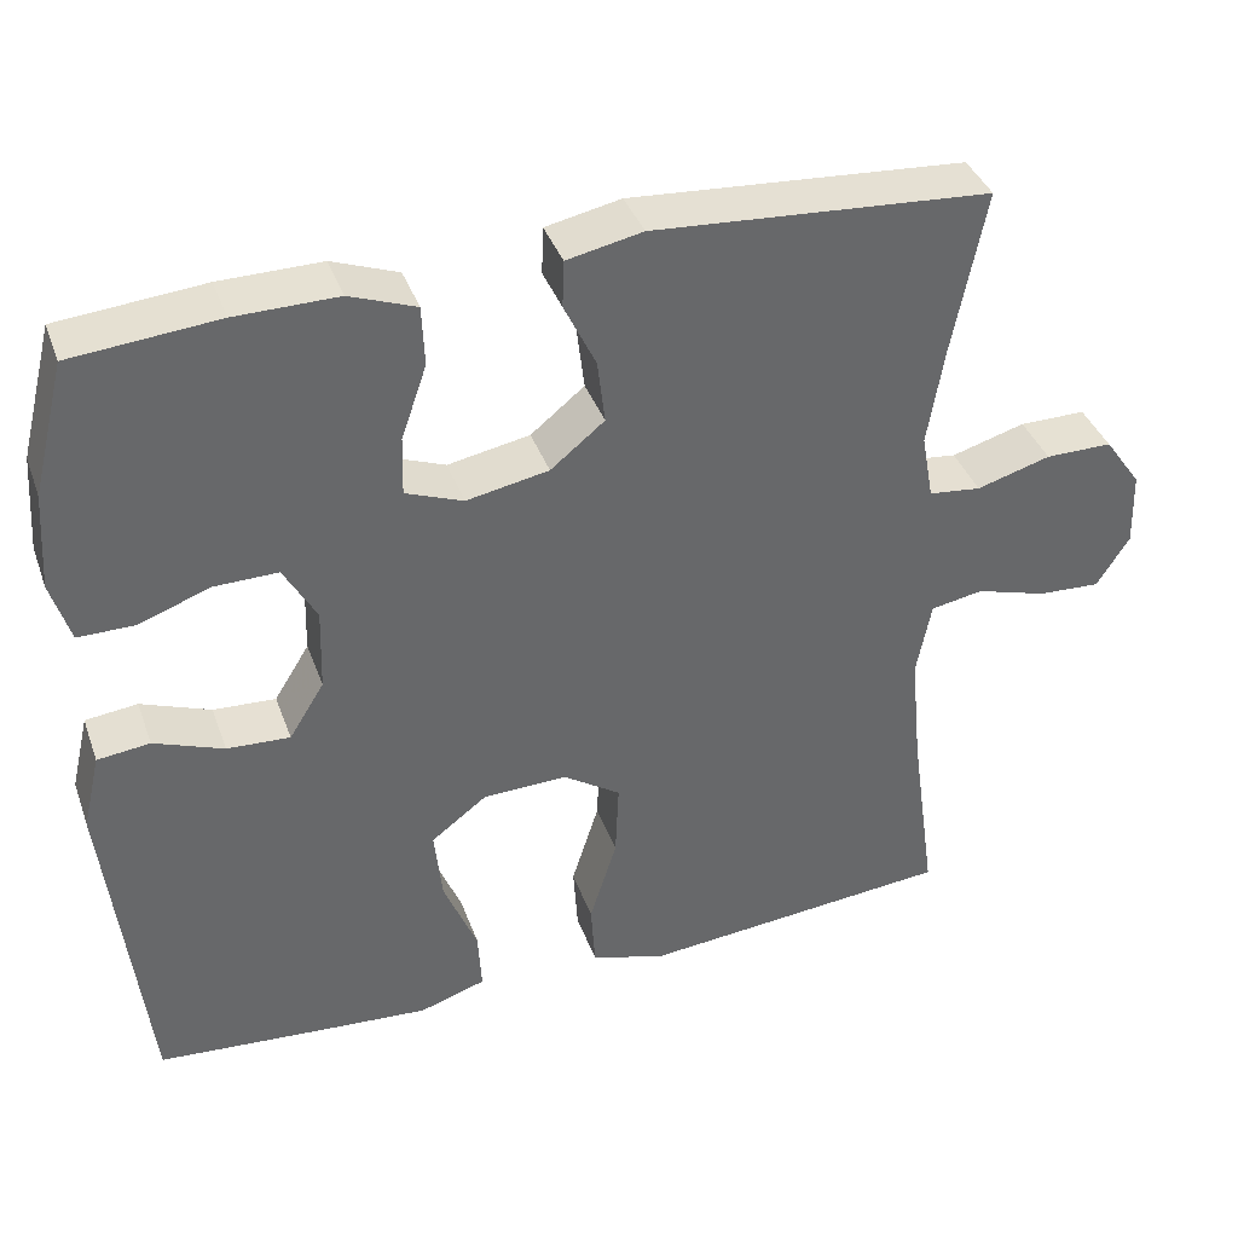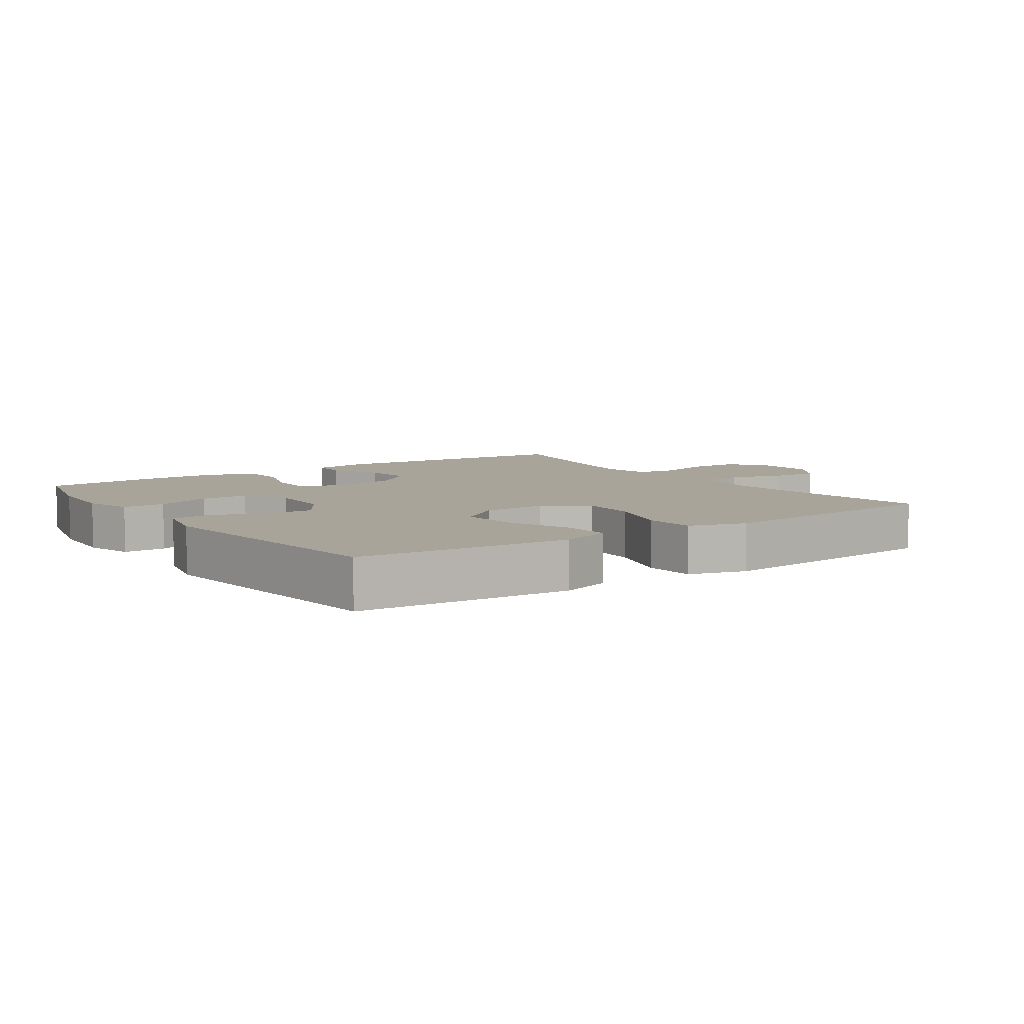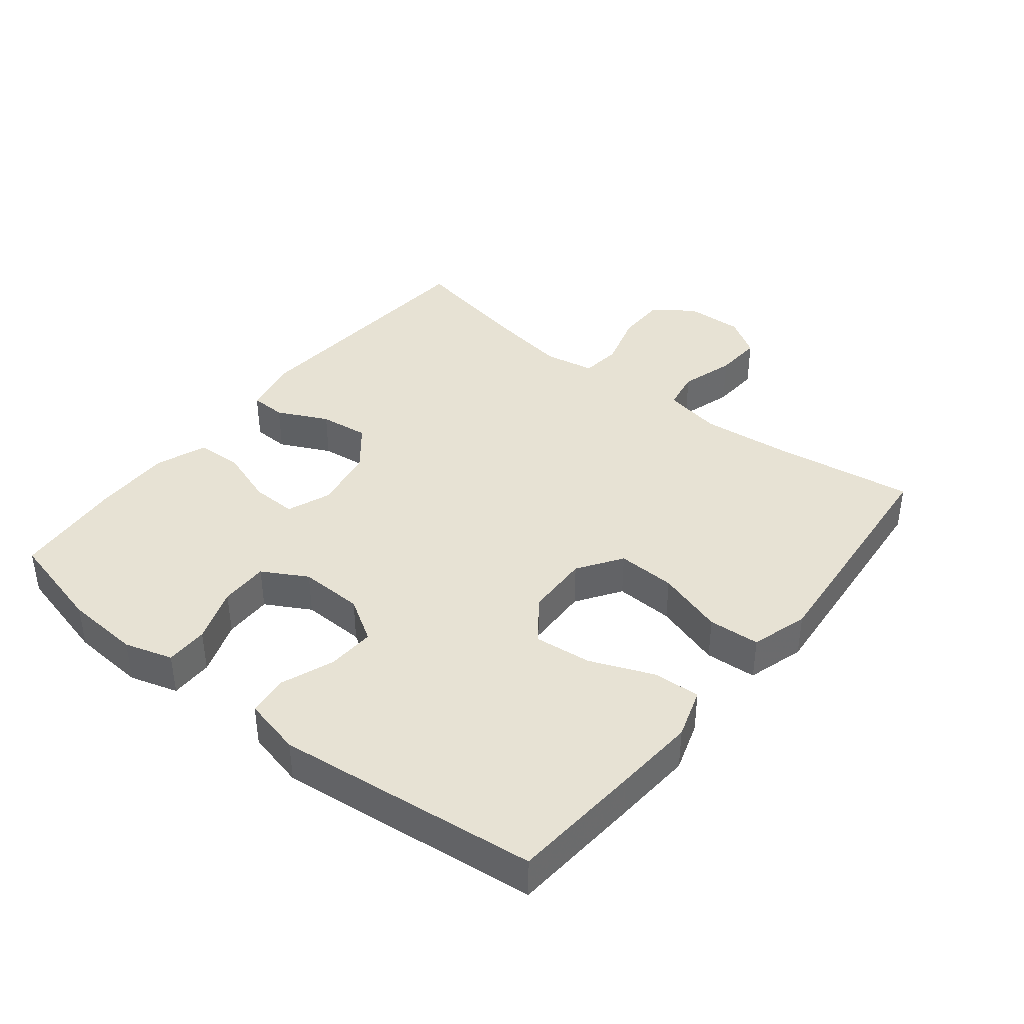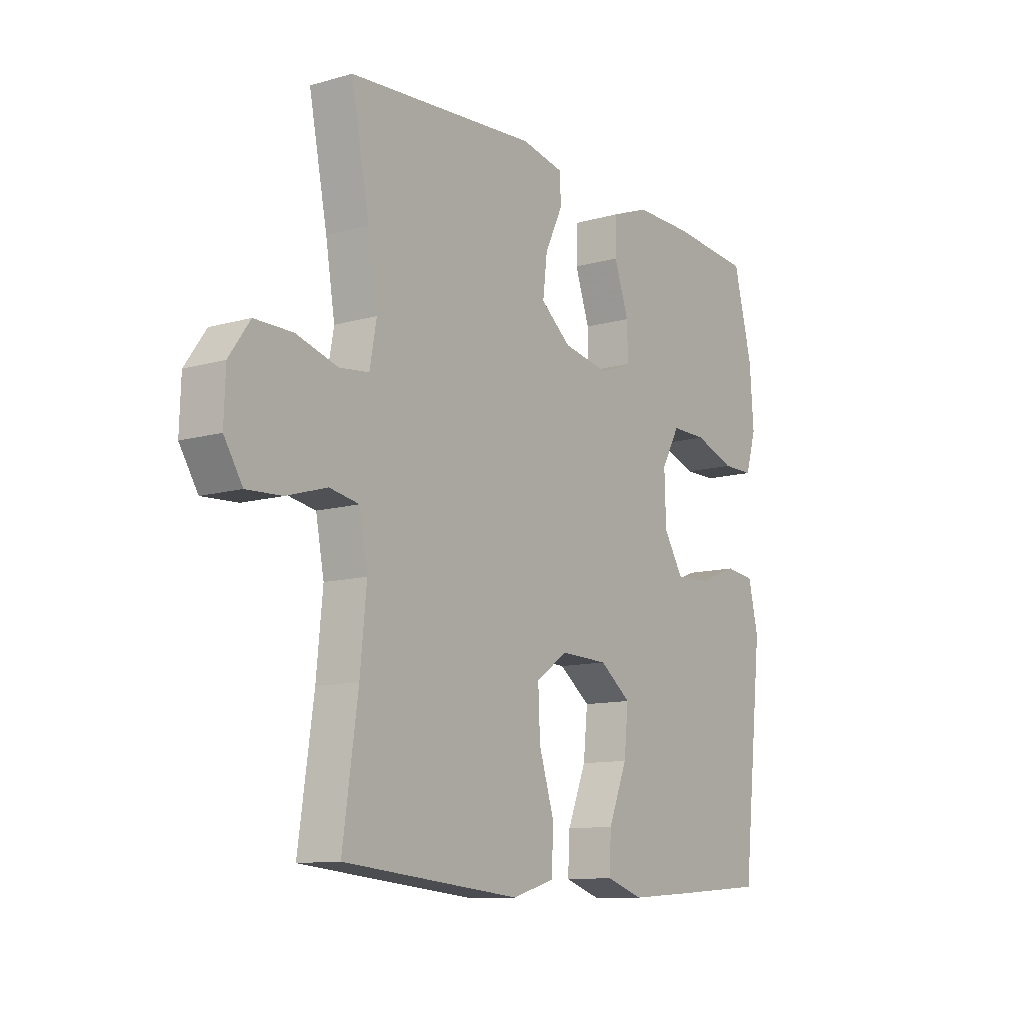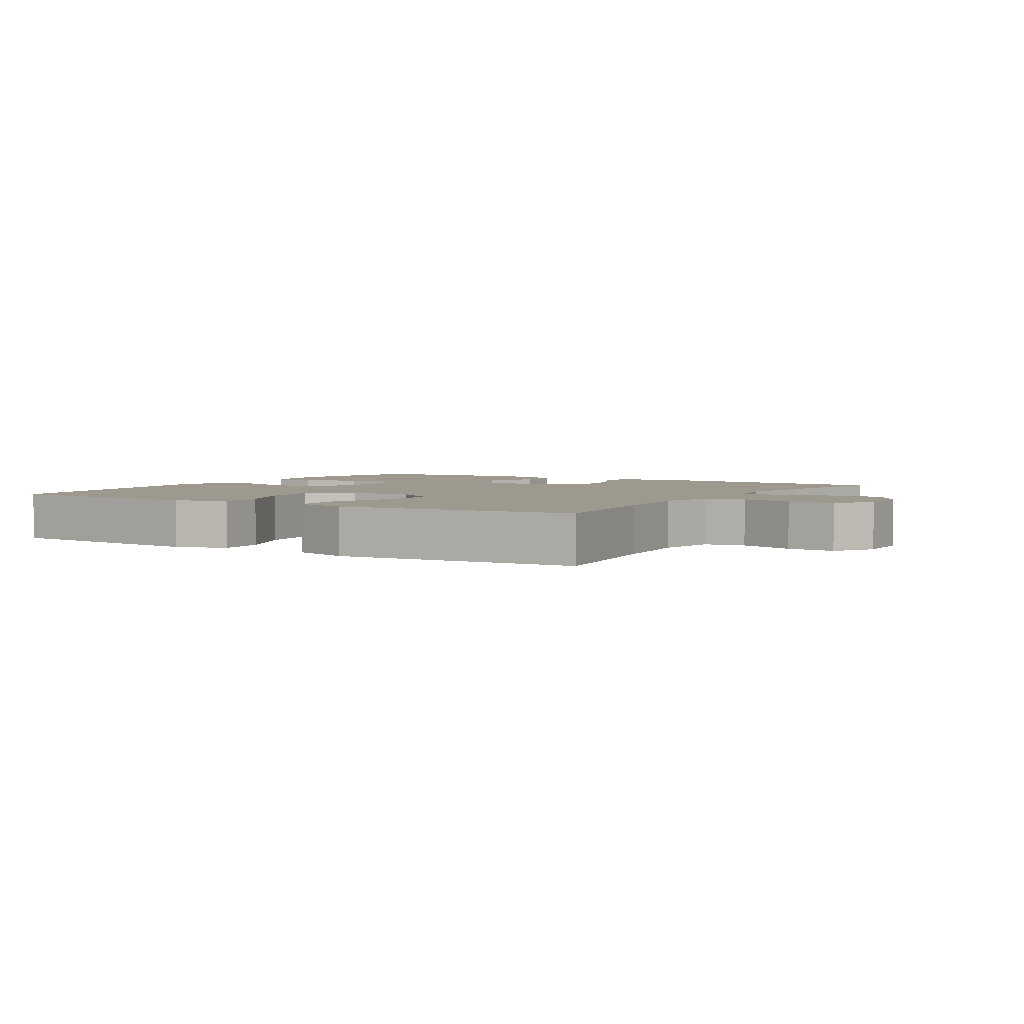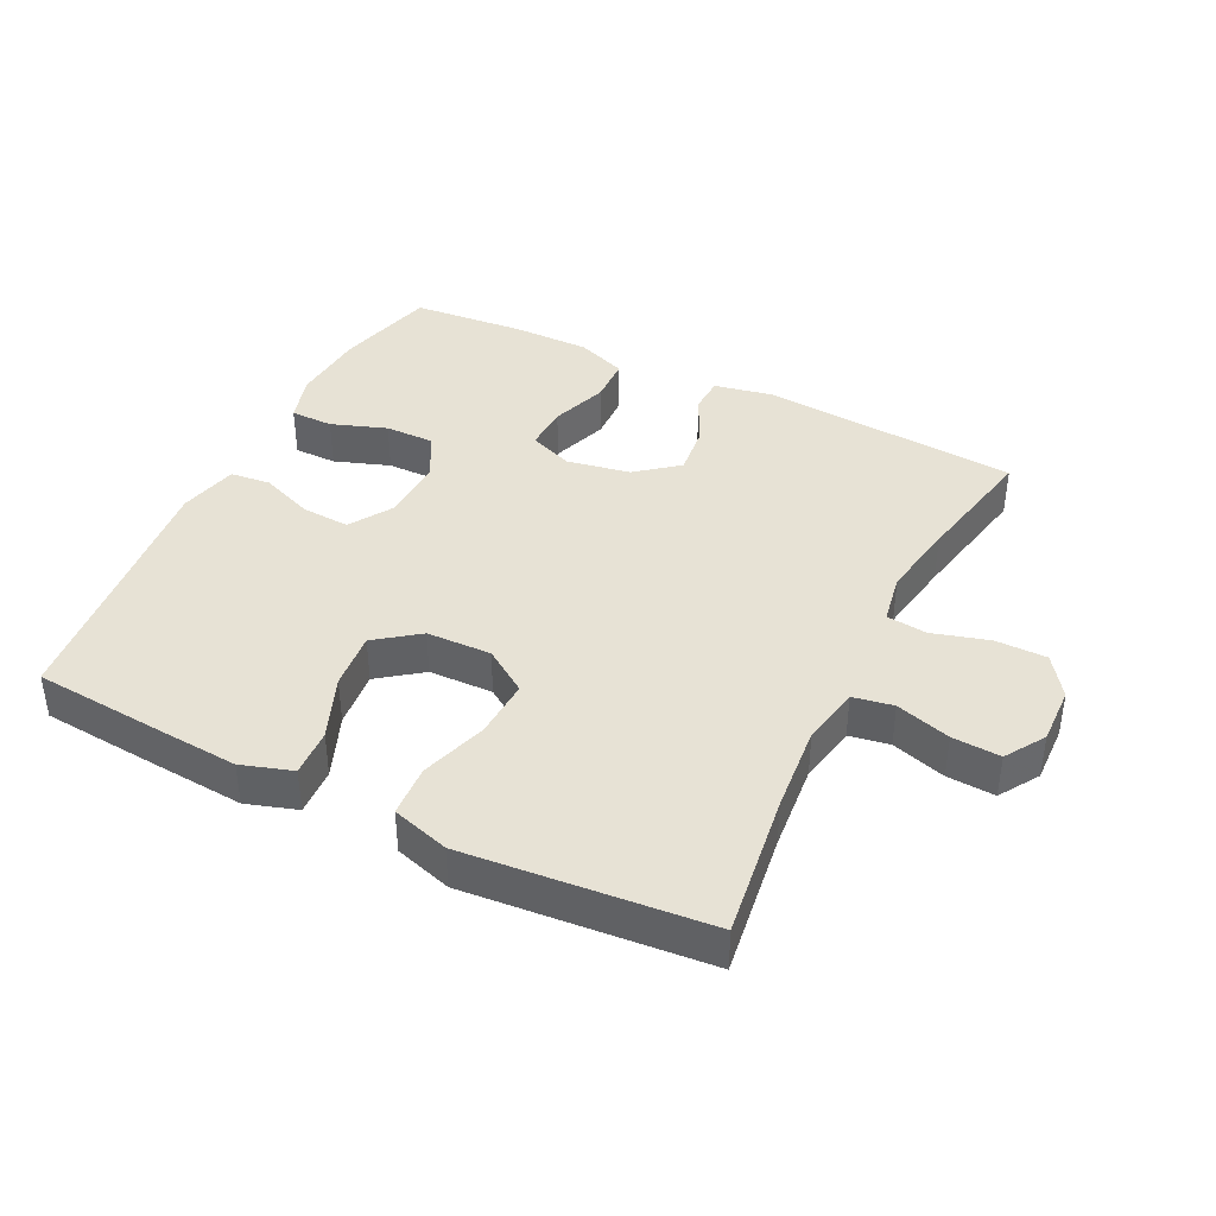
<metadata>
{"format":"obj","ext":"obj","renderer":"f3d","projection":"perspective","resolution":1024,"background":"white","views":[{"elev":38.7,"azim":161.1,"up":"+Z"},{"elev":7.1,"azim":145.3,"up":"+Y"},{"elev":39.8,"azim":128.5,"up":"+Y"},{"elev":-11.3,"azim":-55.2,"up":"+Z"},{"elev":3.3,"azim":-148.1,"up":"+Y"},{"elev":40.2,"azim":-153.5,"up":"+Y"}]}
</metadata>
<code>
v -0.5 0.07 0.5
v -0.107 0.07 0.529
v -0.019 0.07 0.511
v -0.017 0.07 0.456
v -0.054 0.07 0.379
v -0.063 0.07 0.304
v 0 0.07 0.253
v 0.096 0.07 0.235
v 0.163 0.07 0.261
v 0.161 0.07 0.33
v 0.131 0.07 0.417
v 0.134 0.07 0.487
v 0.211 0.07 0.516
v 0.33 0.07 0.515
v 0.5 0.07 0.5
v 0.539 0.07 0.346
v 0.547 0.07 0.232
v 0.525 0.07 0.159
v 0.46 0.07 0.159
v 0.376 0.07 0.189
v 0.302 0.07 0.19
v 0.264 0.07 0.122
v 0.267 0.07 0.025
v 0.308 0.07 -0.041
v 0.381 0.07 -0.037
v 0.462 0.07 -0.006
v 0.523 0.07 -0.013
v 0.544 0.07 -0.102
v 0.5 0.07 -0.5
v 0.3 0.07 -0.516
v 0.177 0.07 -0.525
v 0.1 0.07 -0.5
v 0.104 0.07 -0.428
v 0.143 0.07 -0.332
v 0.152 0.07 -0.245
v 0.087 0.07 -0.196
v -0.011 0.07 -0.193
v -0.078 0.07 -0.238
v -0.074 0.07 -0.327
v -0.042 0.07 -0.429
v -0.047 0.07 -0.507
v -0.134 0.07 -0.533
v -0.268 0.07 -0.521
v -0.5 0.07 -0.5
v -0.469 0.07 -0.281
v -0.456 0.07 -0.148
v -0.473 0.07 -0.059
v -0.534 0.07 -0.048
v -0.617 0.07 -0.073
v -0.69 0.07 -0.077
v -0.728 0.07 -0.017
v -0.725 0.07 0.071
v -0.682 0.07 0.132
v -0.604 0.07 0.132
v -0.518 0.07 0.107
v -0.457 0.07 0.114
v -0.443 0.07 0.191
v -0.462 0.07 0.307
v -0.5 0 0.5
v -0.107 0 0.529
v -0.019 0 0.511
v -0.017 0 0.456
v -0.054 0 0.379
v -0.063 0 0.304
v 0 0 0.253
v 0.096 0 0.235
v 0.163 0 0.261
v 0.161 0 0.33
v 0.131 0 0.417
v 0.134 0 0.487
v 0.211 0 0.516
v 0.33 0 0.515
v 0.5 0 0.5
v 0.539 0 0.346
v 0.547 0 0.232
v 0.525 0 0.159
v 0.46 0 0.159
v 0.376 0 0.189
v 0.302 0 0.19
v 0.264 0 0.122
v 0.267 0 0.025
v 0.308 0 -0.041
v 0.381 0 -0.037
v 0.462 0 -0.006
v 0.523 0 -0.013
v 0.544 0 -0.102
v 0.5 0 -0.5
v 0.3 0 -0.516
v 0.177 0 -0.525
v 0.1 0 -0.5
v 0.104 0 -0.428
v 0.143 0 -0.332
v 0.152 0 -0.245
v 0.087 0 -0.196
v -0.011 0 -0.193
v -0.078 0 -0.238
v -0.074 0 -0.327
v -0.042 0 -0.429
v -0.047 0 -0.507
v -0.134 0 -0.533
v -0.268 0 -0.521
v -0.5 0 -0.5
v -0.469 0 -0.281
v -0.456 0 -0.148
v -0.473 0 -0.059
v -0.534 0 -0.048
v -0.617 0 -0.073
v -0.69 0 -0.077
v -0.728 0 -0.017
v -0.725 0 0.071
v -0.682 0 0.132
v -0.604 0 0.132
v -0.518 0 0.107
v -0.457 0 0.114
v -0.443 0 0.191
v -0.462 0 0.307
f 53 54 55
f 52 53 55
f 51 52 55
f 50 51 55
f 49 50 55
f 48 49 55
f 47 48 55 56
f 46 47 56 57
f 43 44 45
f 42 43 45
f 41 42 45
f 40 41 45
f 39 40 45
f 38 39 45 46
f 37 38 46 57
f 32 33 34
f 31 32 34
f 30 31 34
f 29 30 34
f 28 29 34
f 27 28 34
f 26 27 34
f 25 26 34
f 24 25 34 35
f 23 24 35 36
f 18 19 20
f 17 18 20
f 16 17 20
f 15 16 20
f 14 15 20
f 13 14 20
f 12 13 20
f 11 12 20
f 10 11 20
f 9 10 20 21
f 8 9 21 22
f 3 4 5
f 2 3 5
f 1 2 5
f 58 1 5
f 58 5 6
f 37 57 58
f 36 37 58
f 23 36 58
f 22 23 58
f 8 22 58
f 7 8 58
f 6 7 58
f 113 112 111
f 113 111 110
f 113 110 109
f 113 109 108
f 113 108 107
f 113 107 106
f 114 113 106 105
f 115 114 105 104
f 103 102 101
f 103 101 100
f 103 100 99
f 103 99 98
f 103 98 97
f 104 103 97 96
f 115 104 96 95
f 92 91 90
f 92 90 89
f 92 89 88
f 92 88 87
f 92 87 86
f 92 86 85
f 92 85 84
f 92 84 83
f 93 92 83 82
f 94 93 82 81
f 78 77 76
f 78 76 75
f 78 75 74
f 78 74 73
f 78 73 72
f 78 72 71
f 78 71 70
f 78 70 69
f 78 69 68
f 79 78 68 67
f 80 79 67 66
f 63 62 61
f 63 61 60
f 63 60 59
f 63 59 116
f 64 63 116
f 116 115 95
f 116 95 94
f 116 94 81
f 116 81 80
f 116 80 66
f 116 66 65
f 116 65 64
f 1 59 60 2
f 2 60 61 3
f 3 61 62 4
f 4 62 63 5
f 5 63 64 6
f 6 64 65 7
f 7 65 66 8
f 8 66 67 9
f 9 67 68 10
f 10 68 69 11
f 11 69 70 12
f 12 70 71 13
f 13 71 72 14
f 14 72 73 15
f 15 73 74 16
f 16 74 75 17
f 17 75 76 18
f 18 76 77 19
f 19 77 78 20
f 20 78 79 21
f 21 79 80 22
f 22 80 81 23
f 23 81 82 24
f 24 82 83 25
f 25 83 84 26
f 26 84 85 27
f 27 85 86 28
f 28 86 87 29
f 29 87 88 30
f 30 88 89 31
f 31 89 90 32
f 32 90 91 33
f 33 91 92 34
f 34 92 93 35
f 35 93 94 36
f 36 94 95 37
f 37 95 96 38
f 38 96 97 39
f 39 97 98 40
f 40 98 99 41
f 41 99 100 42
f 42 100 101 43
f 43 101 102 44
f 44 102 103 45
f 45 103 104 46
f 46 104 105 47
f 47 105 106 48
f 48 106 107 49
f 49 107 108 50
f 50 108 109 51
f 51 109 110 52
f 52 110 111 53
f 53 111 112 54
f 54 112 113 55
f 55 113 114 56
f 56 114 115 57
f 57 115 116 58
f 58 116 59 1

</code>
